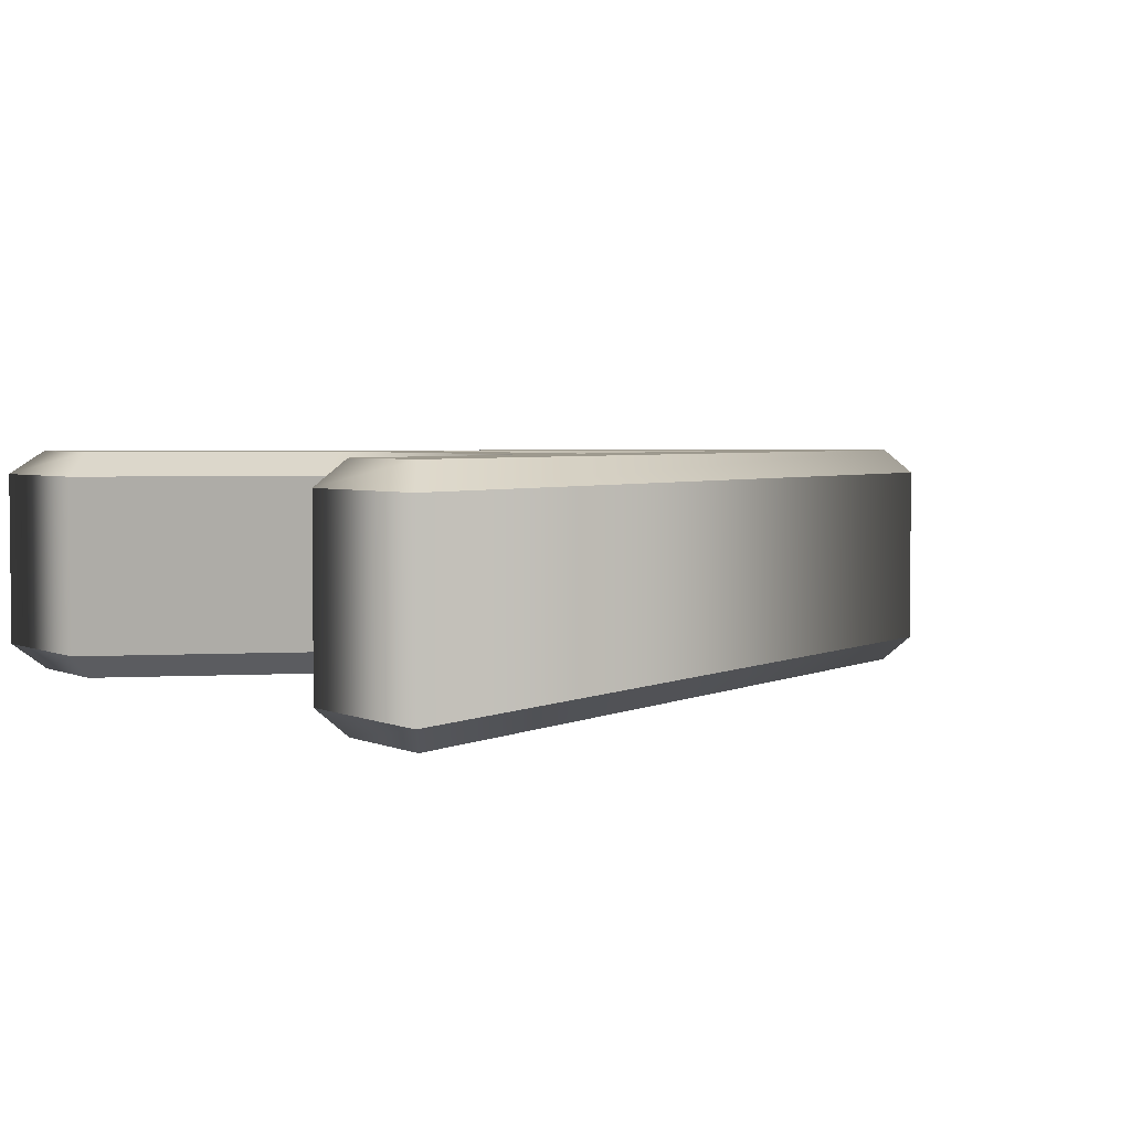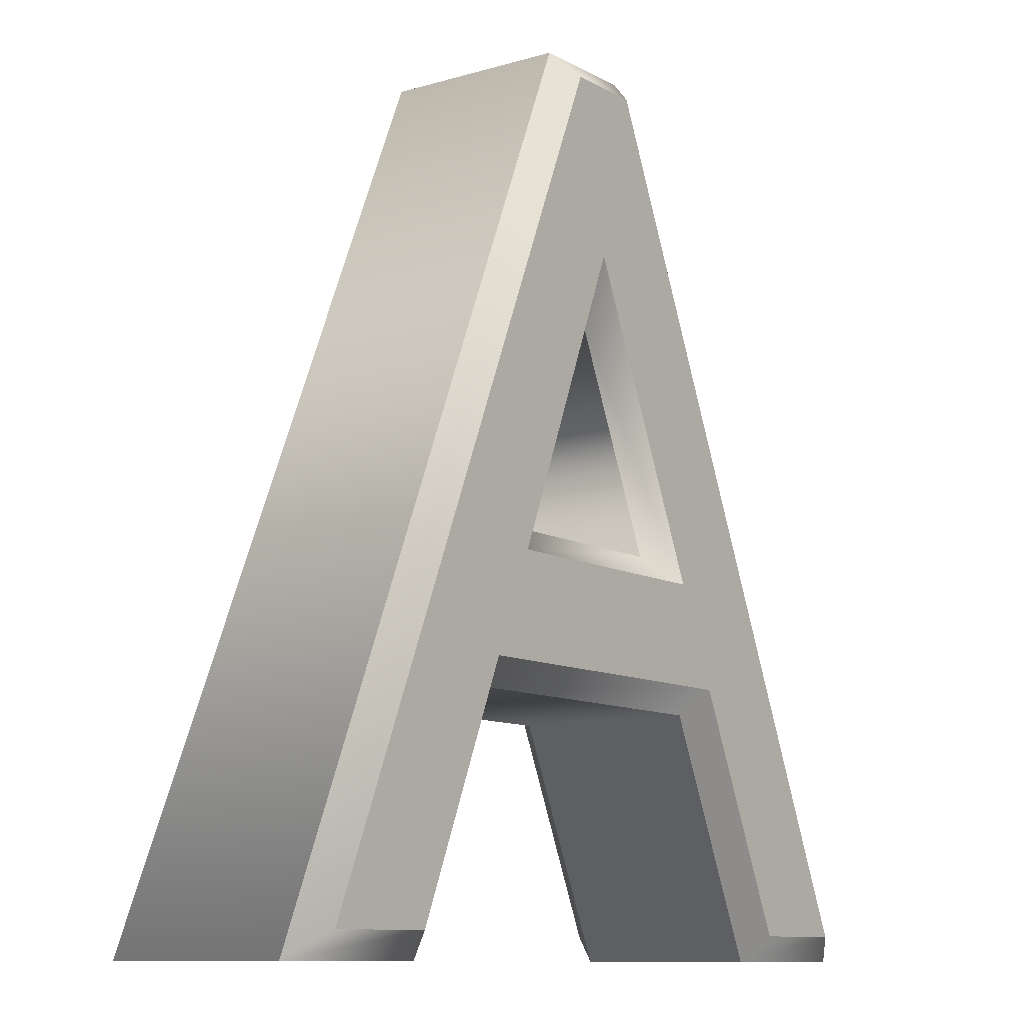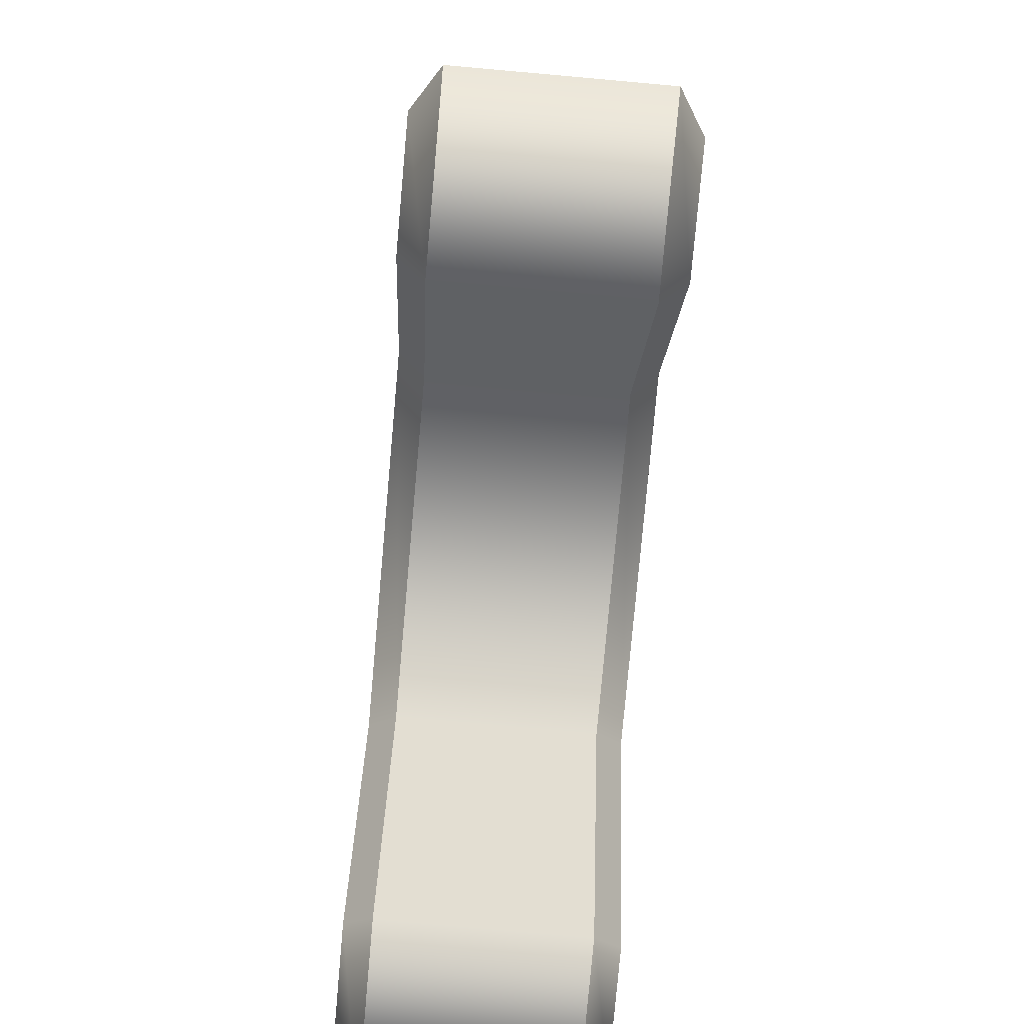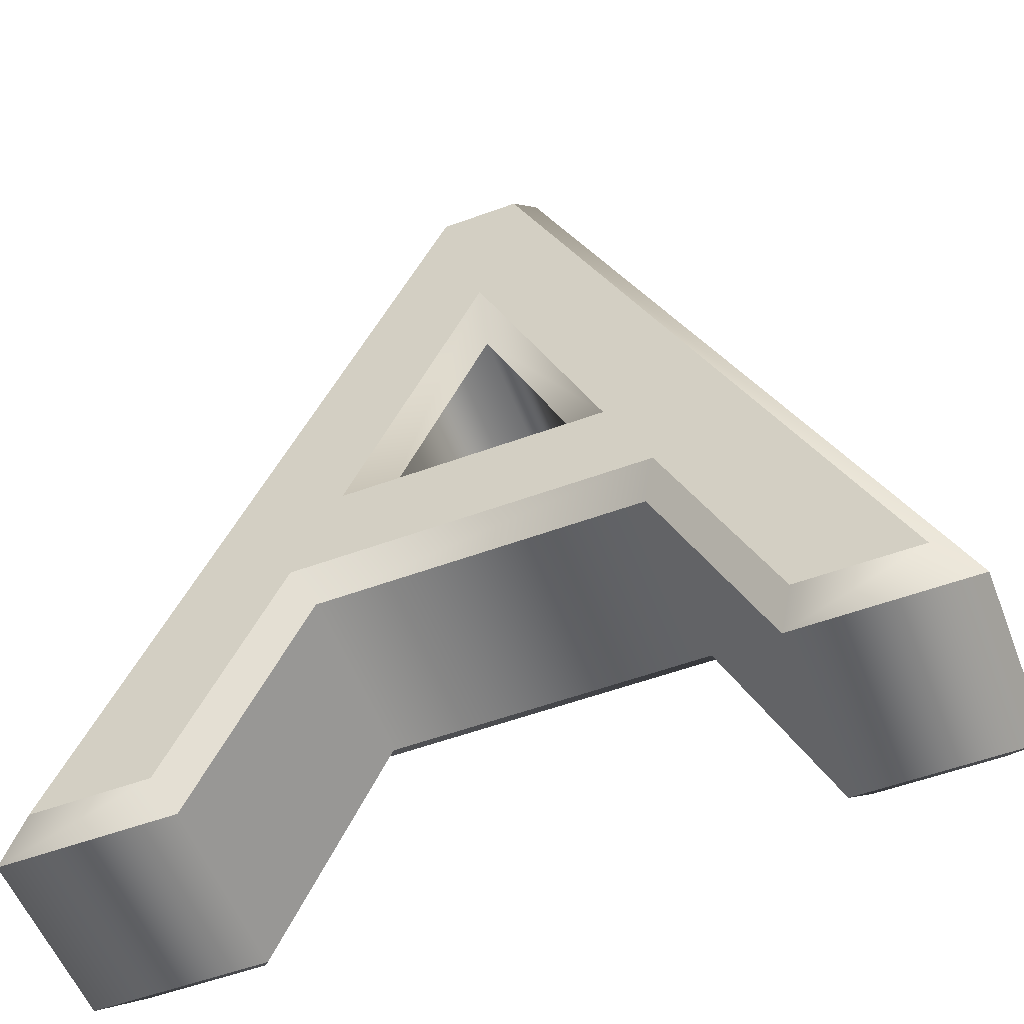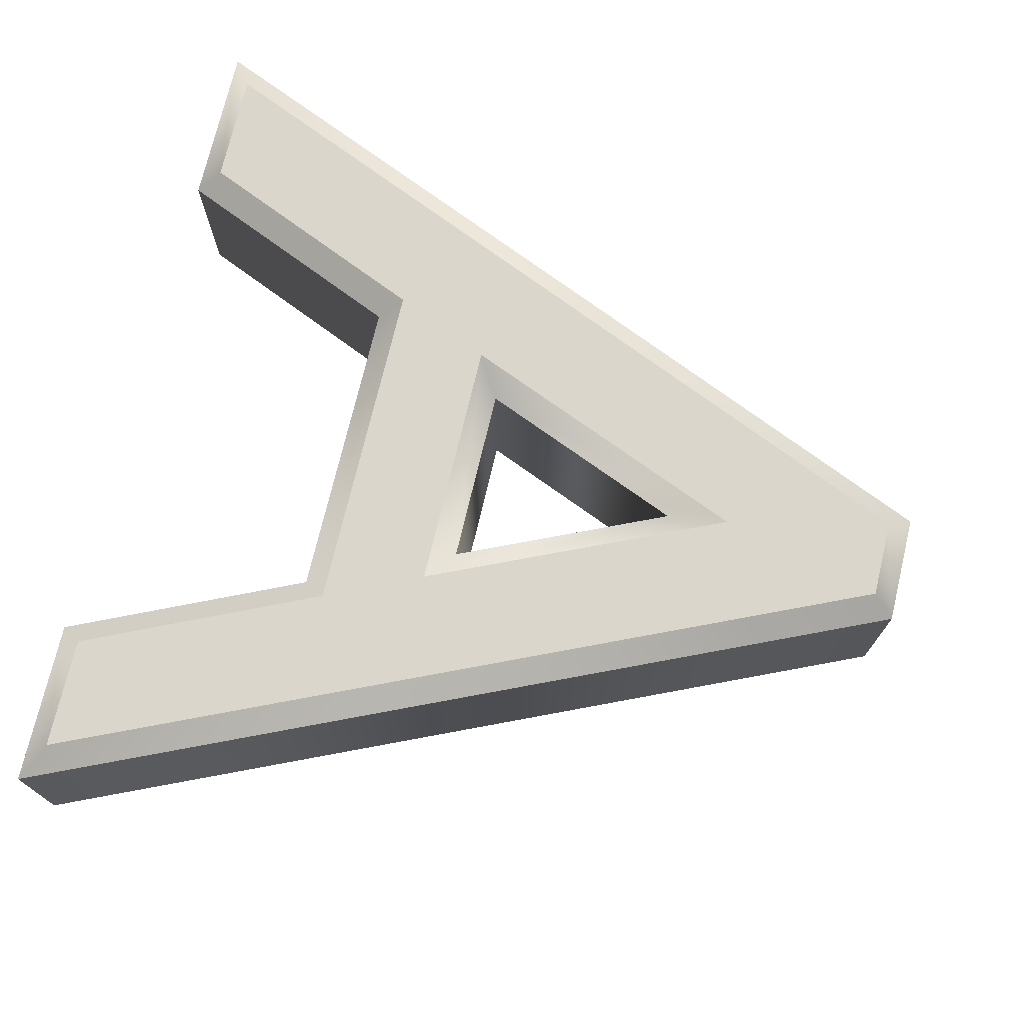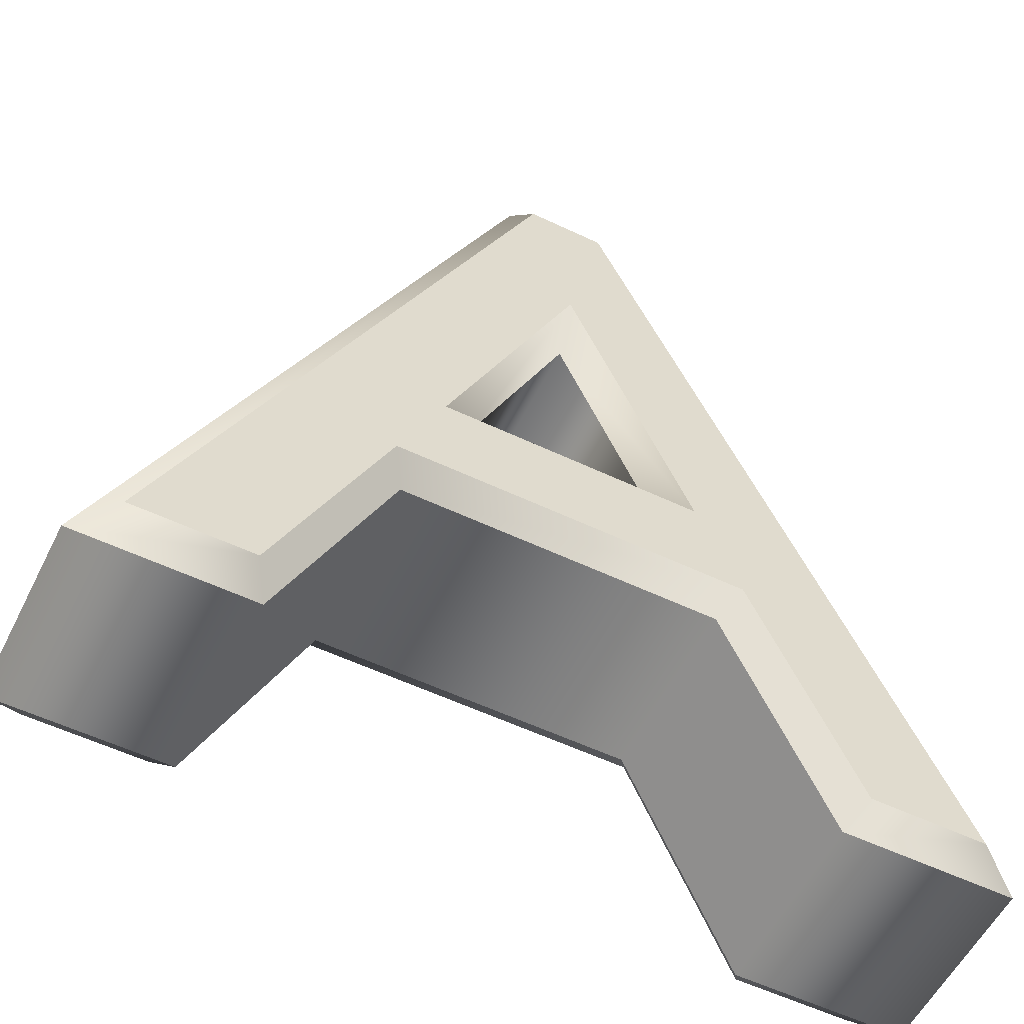
<metadata>
{"format":"obj","ext":"obj","renderer":"f3d","projection":"perspective","resolution":1024,"background":"white","views":[{"elev":3.4,"azim":56.0,"up":"+Z"},{"elev":-10.4,"azim":-53.6,"up":"+Y"},{"elev":-78.5,"azim":84.9,"up":"+Y"},{"elev":-55.5,"azim":-159.0,"up":"+Y"},{"elev":73.5,"azim":103.4,"up":"+Z"},{"elev":-56.4,"azim":153.6,"up":"+Y"}]}
</metadata>
<code>
o Text
v 0.04637 0.8478 -0.05359
v -0.1356 1.25 -0.05359
v -0.7208 1.25 -0.05359
v -0.8929 0.8478 -0.05359
v -1.084 0.8478 -0.05359
v -0.5016 2.212 -0.05359
v -0.3688 2.212 -0.05359
v 0.2376 0.8478 -0.05359
v -0.2121 1.418 -0.05359
v -0.4384 1.926 -0.05359
v -0.6482 1.418 -0.05359
v 0.04637 0.8478 -0.4456
v -0.1356 1.25 -0.4456
v -0.7208 1.25 -0.4456
v -0.8929 0.8478 -0.4456
v -1.084 0.8478 -0.4456
v -0.5016 2.212 -0.4456
v -0.3688 2.212 -0.4456
v 0.2376 0.8478 -0.4456
v -0.2121 1.418 -0.4456
v -0.4384 1.926 -0.4456
v -0.6482 1.418 -0.4456
v 0.04637 0.8478 -0.4456
v 0.01928 0.8058 -0.4036
v -0.1356 1.25 -0.4456
v -0.1627 1.208 -0.4036
v -0.7208 1.25 -0.4456
v -0.6931 1.208 -0.4036
v -0.8929 0.8478 -0.4456
v -0.8651 0.8058 -0.4036
v -1.084 0.8478 -0.4456
v -1.148 0.8058 -0.4036
v -0.5016 2.212 -0.4456
v -0.5293 2.254 -0.4036
v -0.3688 2.212 -0.4456
v -0.3415 2.254 -0.4036
v 0.2376 0.8478 -0.4456
v 0.3023 0.8058 -0.4036
v 0.01928 0.8058 -0.4036
v 0.01928 0.8058 -0.09559
v -0.1627 1.208 -0.4036
v -0.1627 1.208 -0.09559
v -0.6931 1.208 -0.4036
v -0.6931 1.208 -0.09559
v -0.8651 0.8058 -0.4036
v -0.8651 0.8058 -0.09559
v -1.148 0.8058 -0.4036
v -1.148 0.8058 -0.09559
v -0.5293 2.254 -0.4036
v -0.5293 2.254 -0.09559
v -0.3415 2.254 -0.4036
v -0.3415 2.254 -0.09559
v 0.3023 0.8058 -0.4036
v 0.3023 0.8058 -0.09559
v 0.01928 0.8058 -0.09559
v 0.04637 0.8478 -0.05359
v -0.1627 1.208 -0.09559
v -0.1356 1.25 -0.05359
v -0.6931 1.208 -0.09559
v -0.7208 1.25 -0.05359
v -0.8651 0.8058 -0.09559
v -0.8929 0.8478 -0.05359
v -1.148 0.8058 -0.09559
v -1.084 0.8478 -0.05359
v -0.5293 2.254 -0.09559
v -0.5016 2.212 -0.05359
v -0.3415 2.254 -0.09559
v -0.3688 2.212 -0.05359
v 0.3023 0.8058 -0.09559
v 0.2376 0.8478 -0.05359
v -0.2121 1.418 -0.4456
v -0.2767 1.46 -0.4036
v -0.4384 1.926 -0.4456
v -0.4369 1.819 -0.4036
v -0.6482 1.418 -0.4456
v -0.5854 1.46 -0.4036
v -0.2767 1.46 -0.4036
v -0.2767 1.46 -0.09559
v -0.4369 1.819 -0.4036
v -0.4369 1.819 -0.09559
v -0.5854 1.46 -0.4036
v -0.5854 1.46 -0.09559
v -0.2767 1.46 -0.09559
v -0.2121 1.418 -0.05359
v -0.4369 1.819 -0.09559
v -0.4384 1.926 -0.05359
v -0.5854 1.46 -0.09559
v -0.6482 1.418 -0.05359
f 5 7 6
f 5 10 7
f 10 8 7
f 5 11 10
f 9 8 10
f 5 3 11
f 3 9 11
f 3 2 9
f 2 8 9
f 5 4 3
f 1 8 2
f 18 16 17
f 21 16 18
f 19 21 18
f 22 16 21
f 19 20 21
f 14 16 22
f 20 14 22
f 13 14 20
f 19 13 20
f 15 16 14
f 19 12 13
f 24 26 25 23
f 26 28 27 25
f 28 30 29 27
f 30 32 31 29
f 32 34 33 31
f 34 36 35 33
f 36 38 37 35
f 38 24 23 37
f 40 42 41 39
f 42 44 43 41
f 44 46 45 43
f 46 48 47 45
f 48 50 49 47
f 50 52 51 49
f 52 54 53 51
f 54 40 39 53
f 56 58 57 55
f 58 60 59 57
f 60 62 61 59
f 62 64 63 61
f 64 66 65 63
f 66 68 67 65
f 68 70 69 67
f 70 56 55 69
f 72 74 73 71
f 74 76 75 73
f 76 72 71 75
f 78 80 79 77
f 80 82 81 79
f 82 78 77 81
f 84 86 85 83
f 86 88 87 85
f 88 84 83 87

</code>
